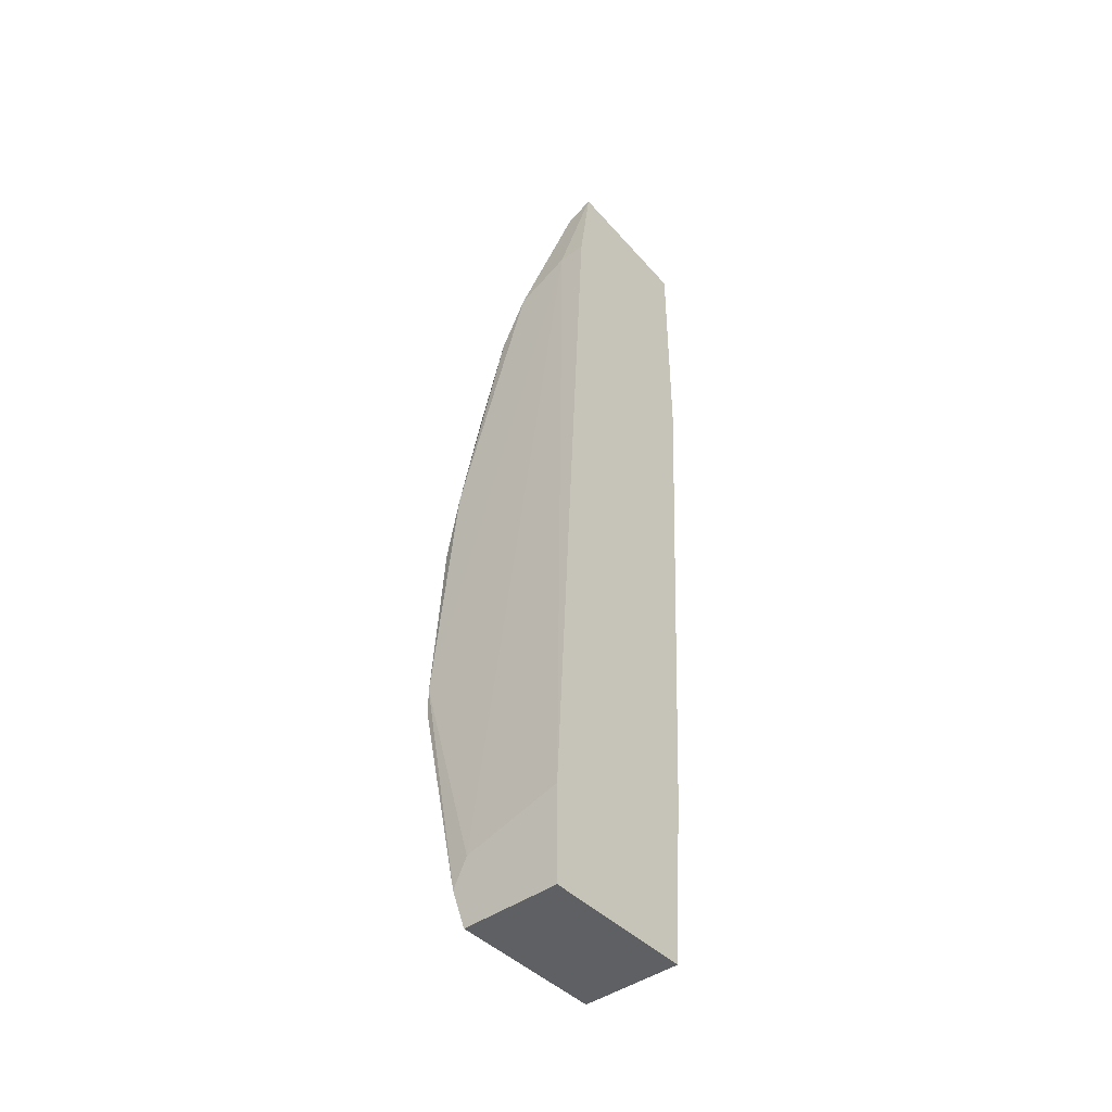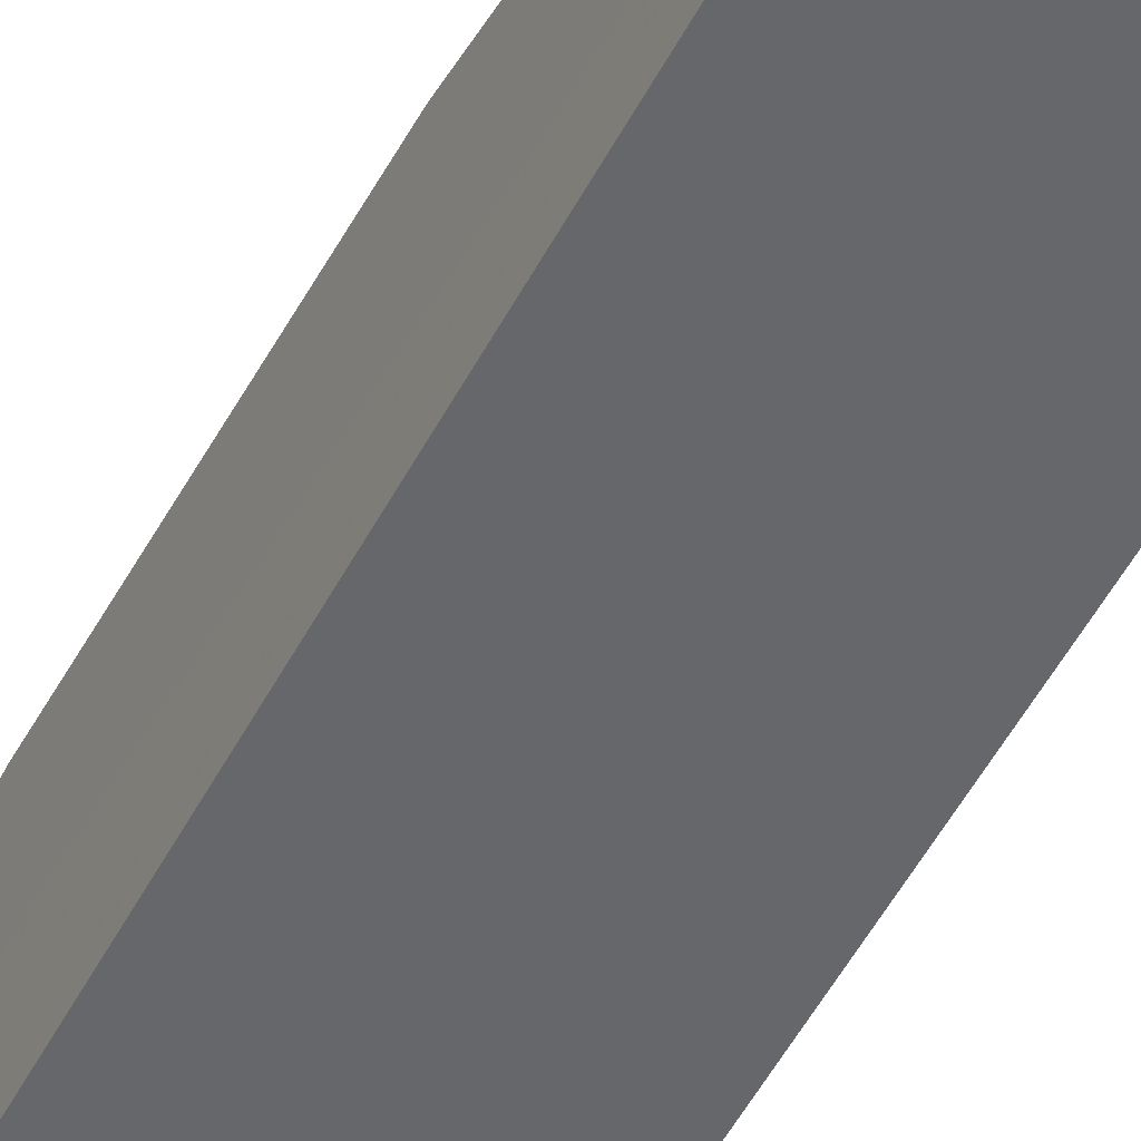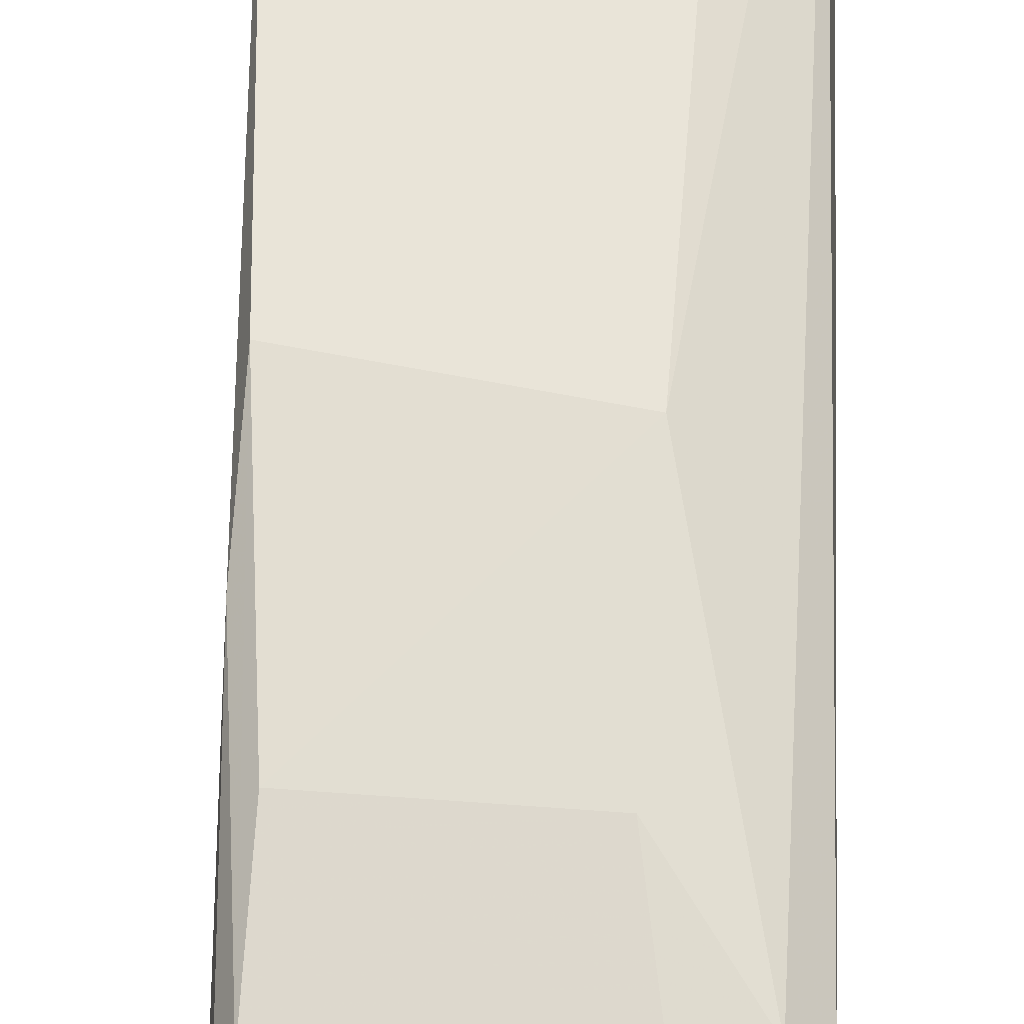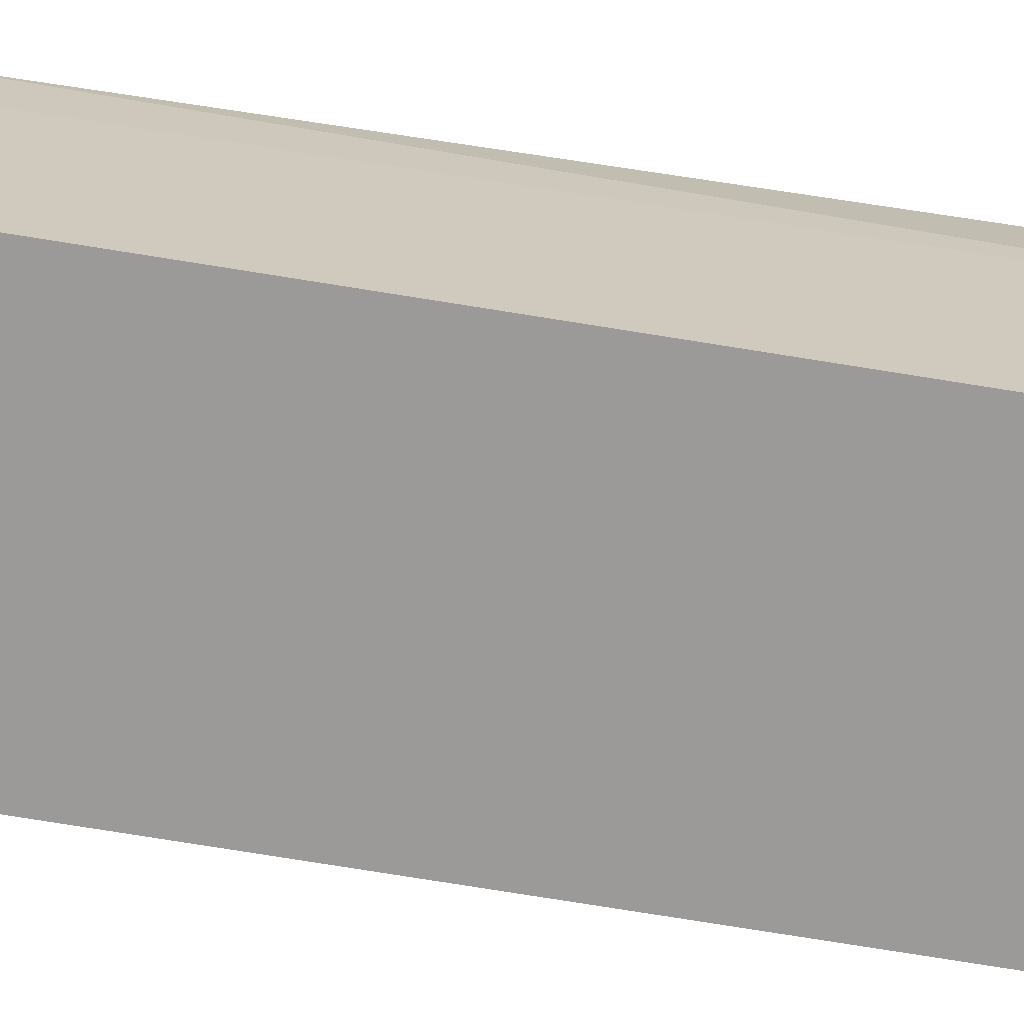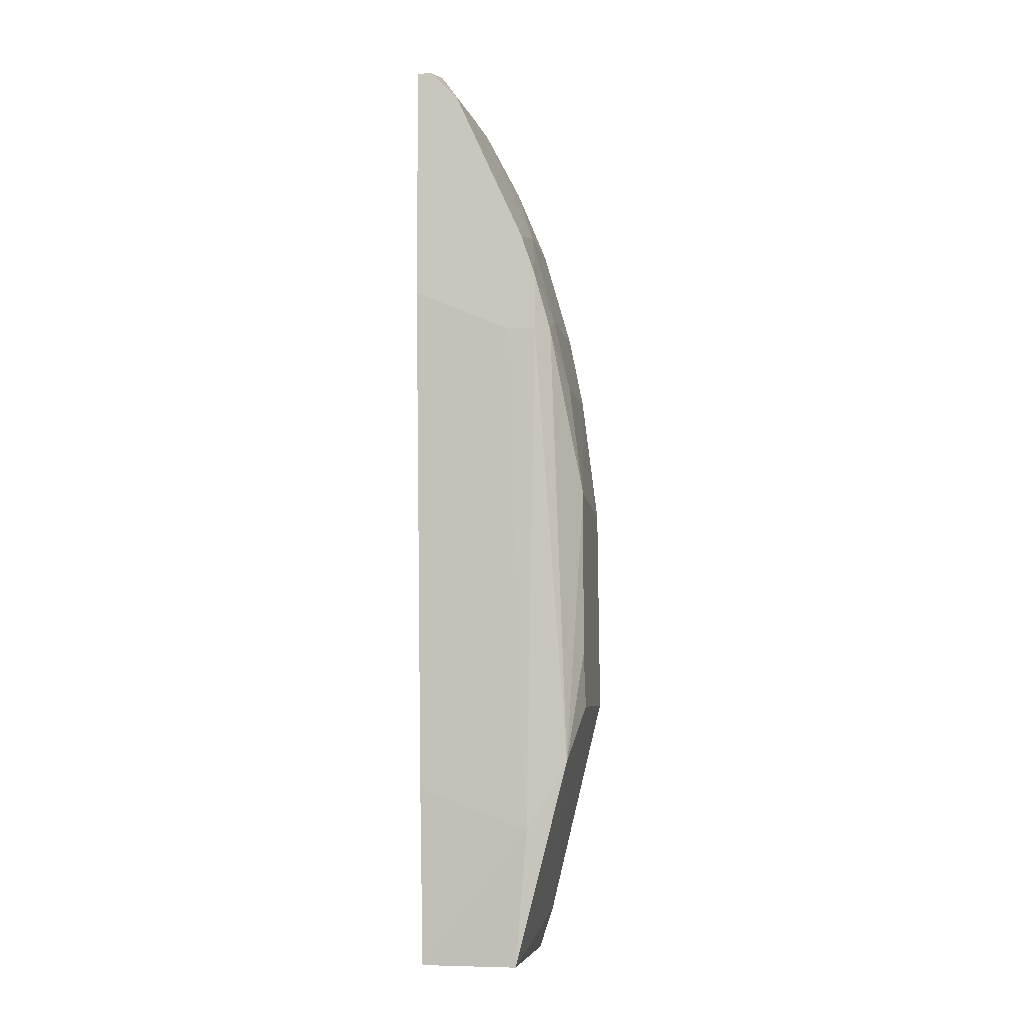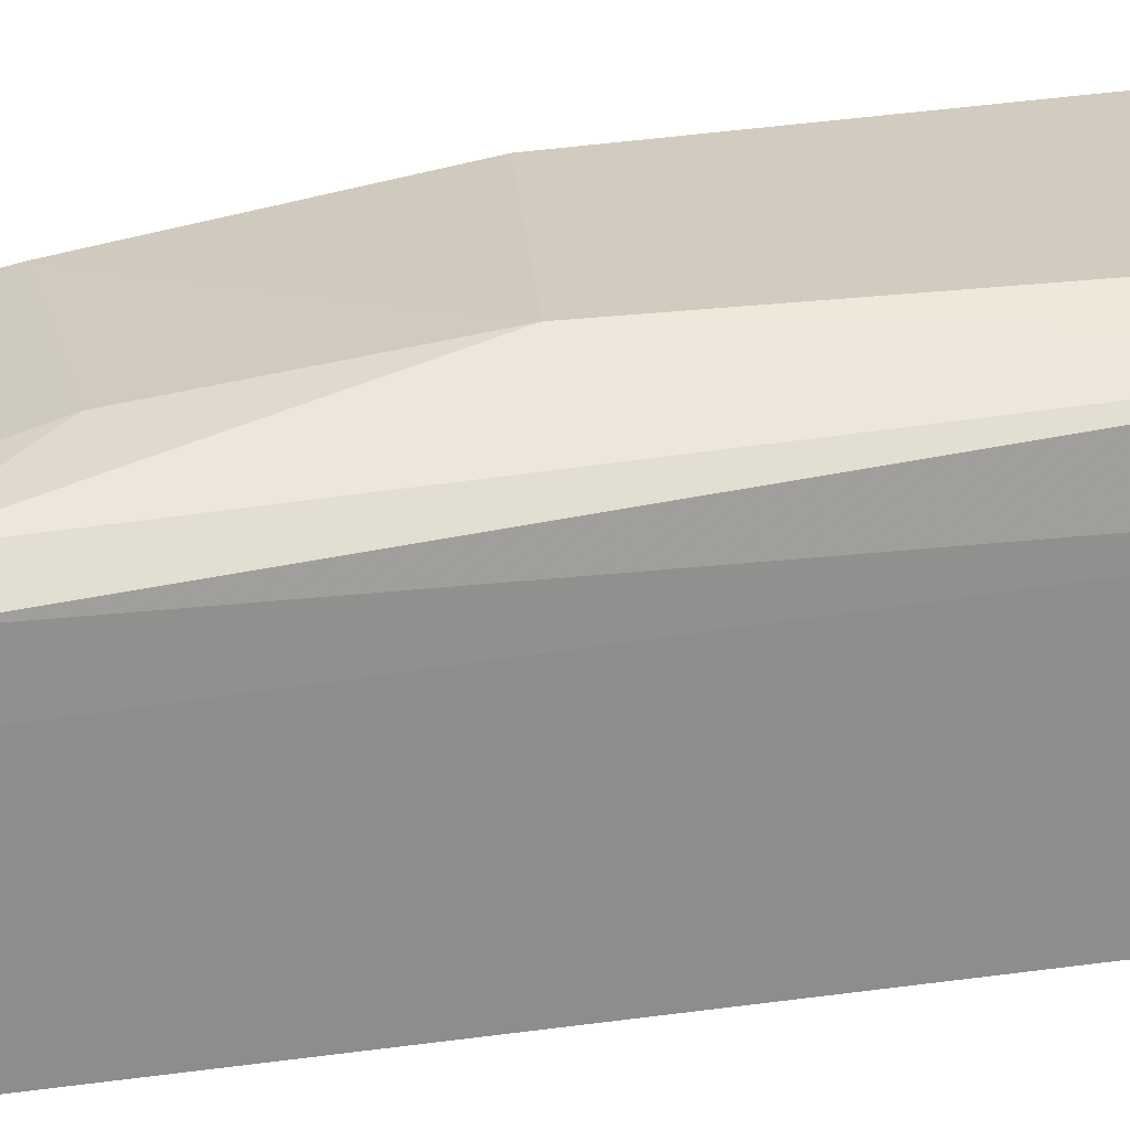
<metadata>
{"format":"obj","ext":"obj","renderer":"f3d","projection":"perspective","resolution":1024,"background":"white","views":[{"elev":-43.6,"azim":-49.8,"up":"+Z"},{"elev":-52.0,"azim":-24.0,"up":"+Y"},{"elev":60.6,"azim":4.4,"up":"+Y"},{"elev":-69.5,"azim":83.7,"up":"+Y"},{"elev":-5.9,"azim":100.4,"up":"+Z"},{"elev":24.2,"azim":78.7,"up":"+Y"}]}
</metadata>
<code>
v 0.008379 0.000205 0.1025
v 0.008379 0.01206 0.06695
v 0.008379 0.01206 0.05403
v 0.008379 0.01098 0.07557
v 0.001915 -0.000874 0.1025
v 0.001915 0.001282 0.1014
v 0.001915 0.005591 0.09389
v -0.002393 -0.000874 0.02924
v -0.002393 -0.000874 0.03679
v -0.002393 0.006668 0.02924
v -0.002393 0.006668 0.03463
v -0.002393 0.007746 0.03248
v 0.009455 0.009901 0.08096
v 0.009455 -0.000874 0.02924
v 0.009455 0.006668 0.02924
v 0.01053 -0.000874 0.04326
v 0.01053 0.007746 0.04002
v 0.01053 0.01098 0.04541
v 0.01161 0.009901 0.07988
v 0.005147 0.003437 0.0982
v -0.000239 0.01206 0.06588
v -0.000239 0.01098 0.07126
v 0.000839 0.009901 0.08096
v 0.000839 -0.000874 0.09497
v 0.000839 0.007746 0.0885
v 0.000839 0.001282 0.09497
v 0.000839 0.01098 0.07557
v 0.000839 0.005591 0.0928
v 0.01269 0.000205 0.1014
v 0.01269 0.008823 0.08419
v 0.01269 0.008823 0.07988
v 0.01269 0.002359 0.09927
v 0.01269 -0.000874 0.08311
v 0.01269 -0.000874 0.1014
v 0.01269 0.006668 0.07988
v 0.01269 0.007746 0.08742
v -0.001316 0.01206 0.04972
v -0.001316 0.01206 0.05187
v 0.007301 0.01206 0.04972
v 0.007301 0.007746 0.0885
f 16 17 35
f 8 14 5
f 14 8 10
f 14 10 15
f 5 14 33
f 30 29 33
f 3 37 2
f 18 3 2
f 8 5 9
f 10 8 9
f 14 15 17
f 15 18 17
f 9 5 24
f 29 1 34
f 1 5 34
f 33 29 34
f 5 33 34
f 2 37 21
f 22 23 21
f 1 29 32
f 29 30 32
f 20 32 40
f 15 10 12
f 18 15 12
f 10 9 12
f 30 33 31
f 17 18 31
f 33 14 16
f 14 17 16
f 5 1 6
f 28 5 6
f 1 32 6
f 32 20 6
f 22 28 25
f 23 22 25
f 40 23 25
f 12 9 11
f 18 2 19
f 30 31 19
f 31 18 19
f 2 4 19
f 2 21 27
f 21 23 27
f 4 2 27
f 23 4 27
f 5 28 26
f 28 22 26
f 24 5 26
f 9 24 26
f 11 9 26
f 37 3 39
f 3 18 39
f 12 37 39
f 18 12 39
f 20 40 7
f 28 6 7
f 6 20 7
f 25 28 7
f 40 25 7
f 22 21 38
f 21 37 38
f 37 12 38
f 12 11 38
f 26 22 38
f 11 26 38
f 23 40 13
f 40 30 13
f 4 23 13
f 30 19 13
f 19 4 13
f 32 30 36
f 40 32 36
f 30 40 36
f 31 33 35
f 17 31 35
f 33 16 35

</code>
